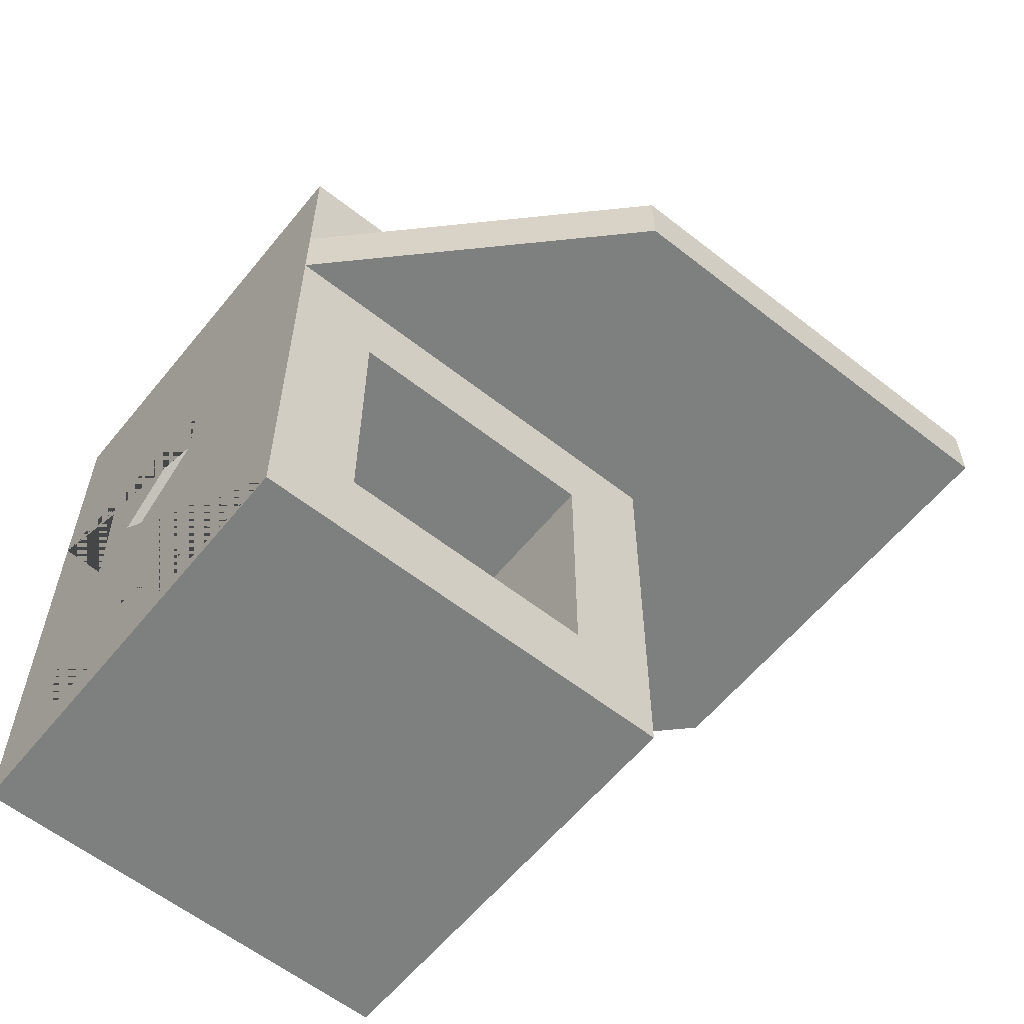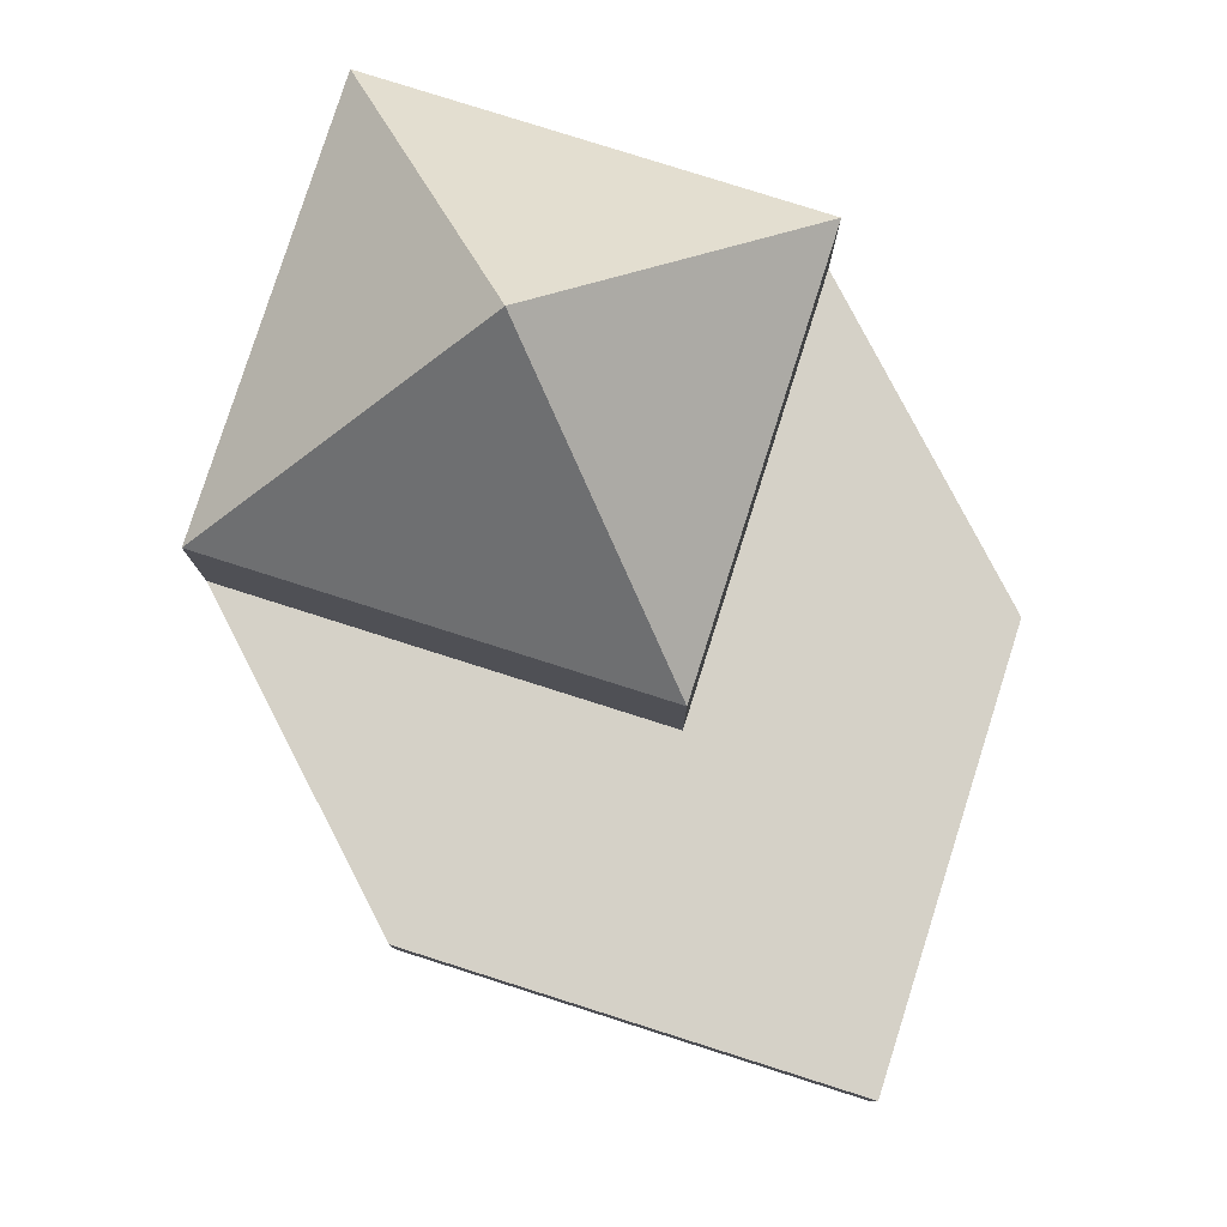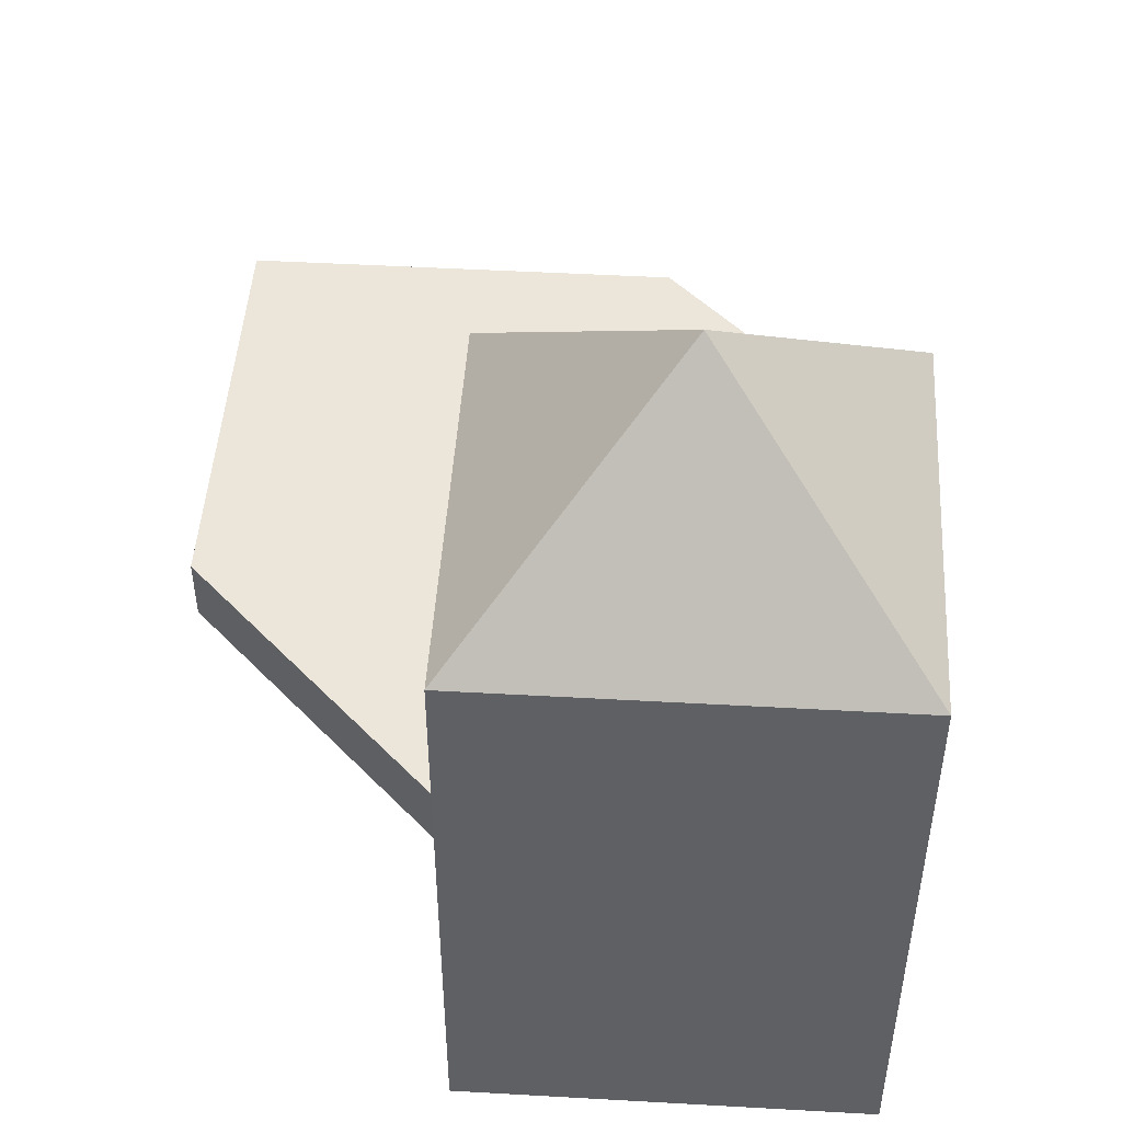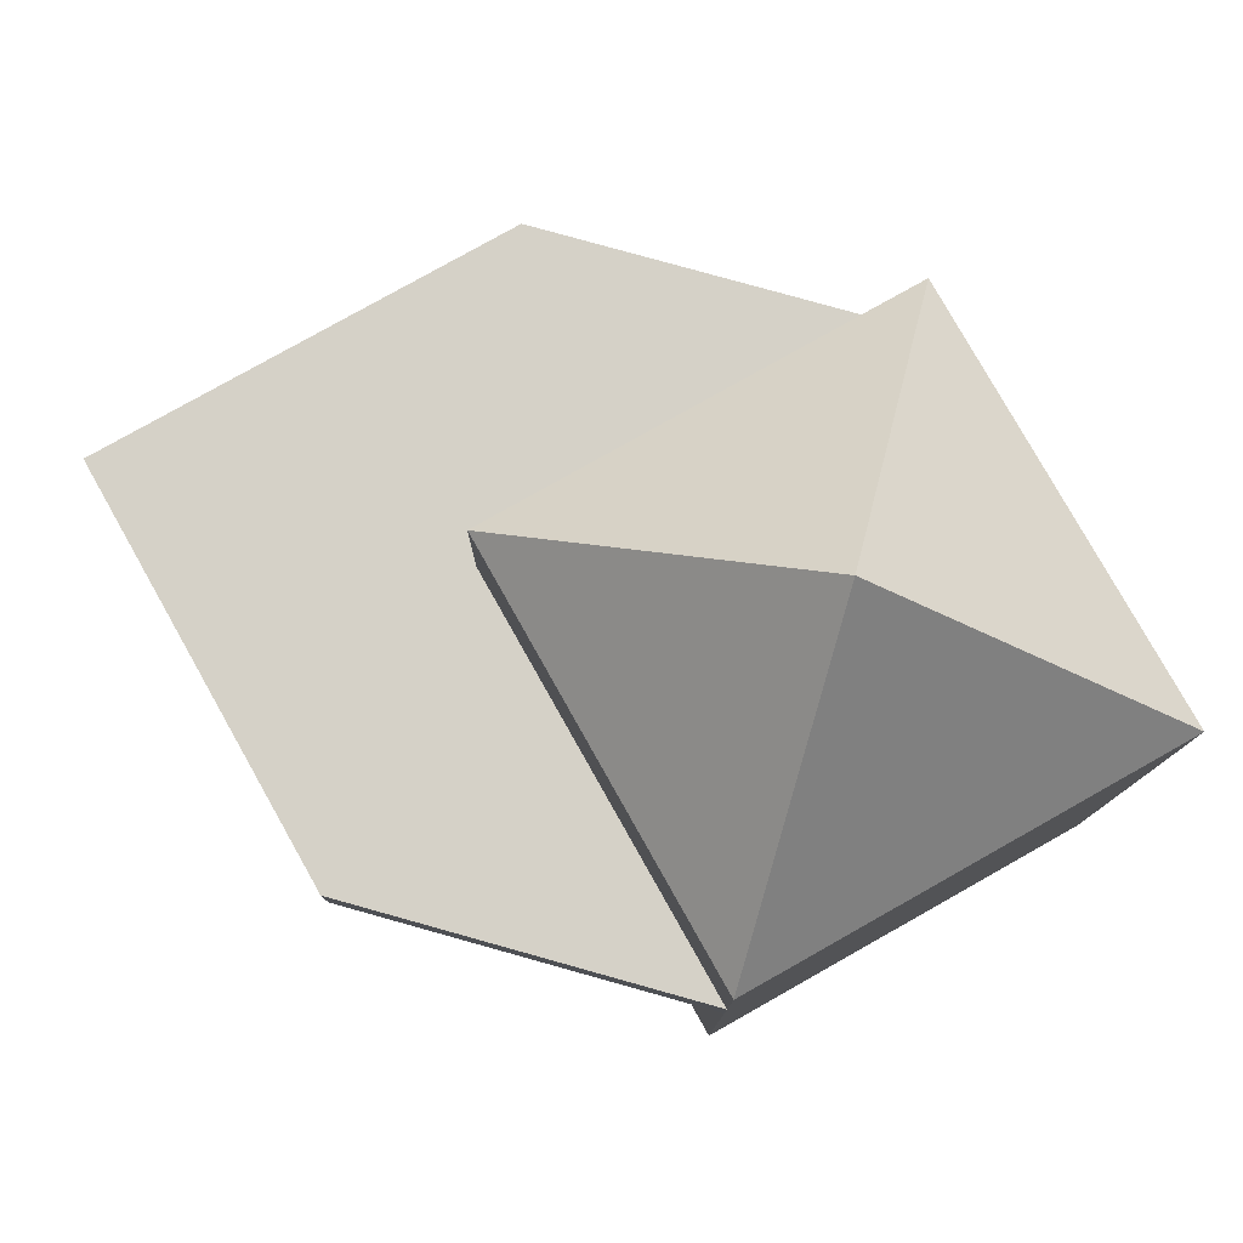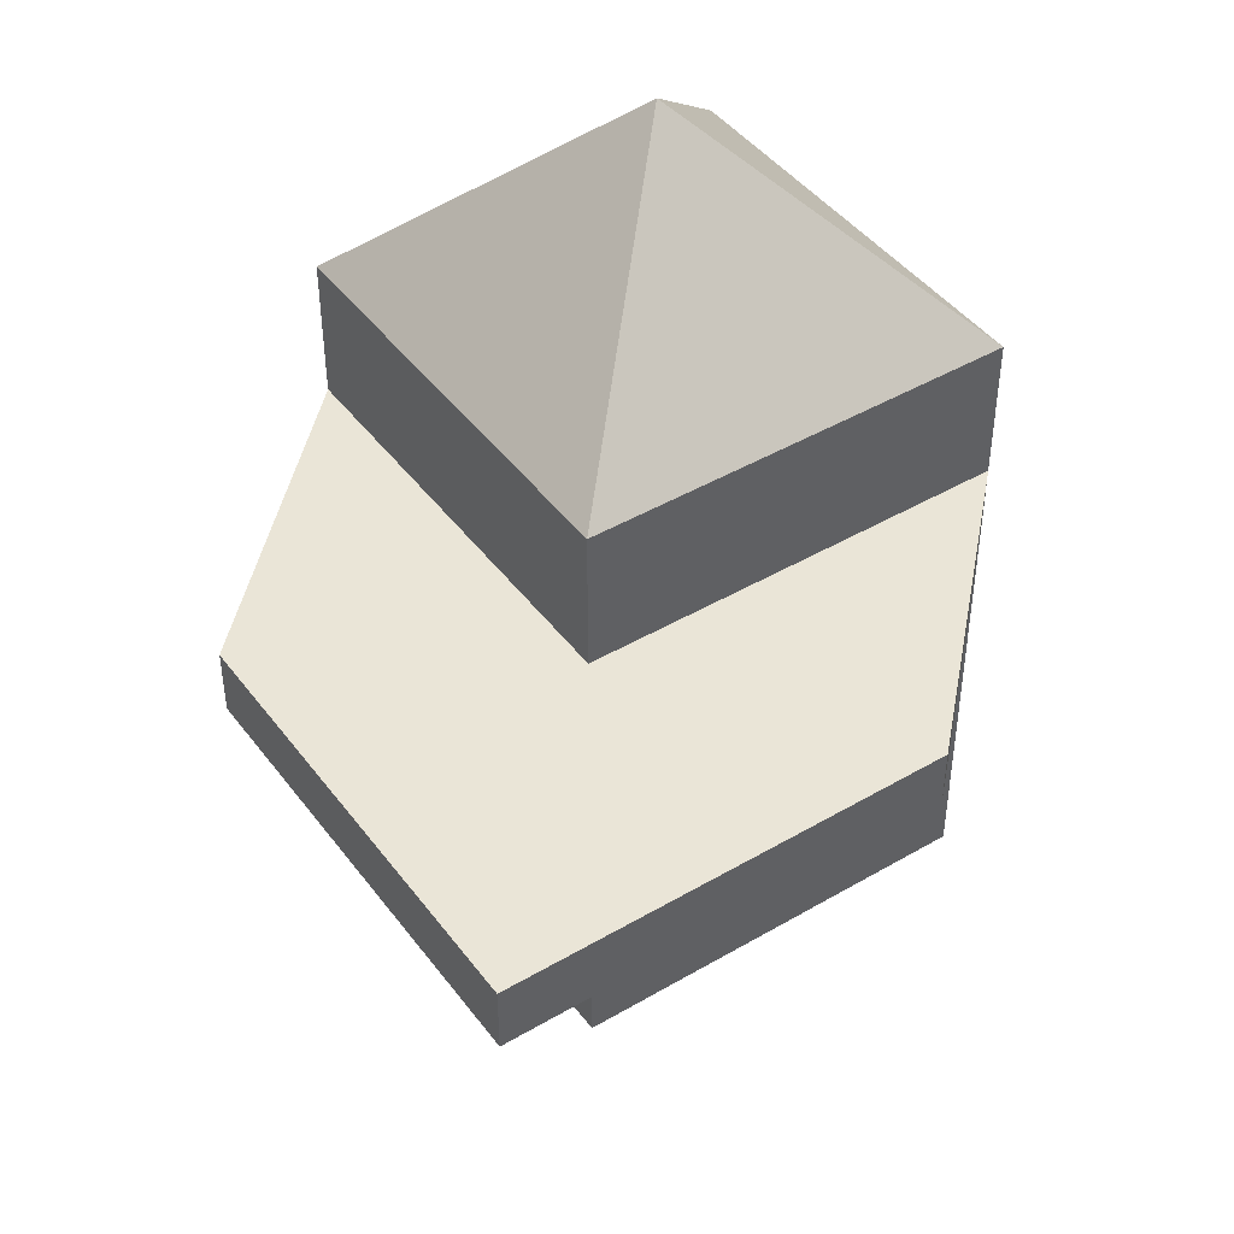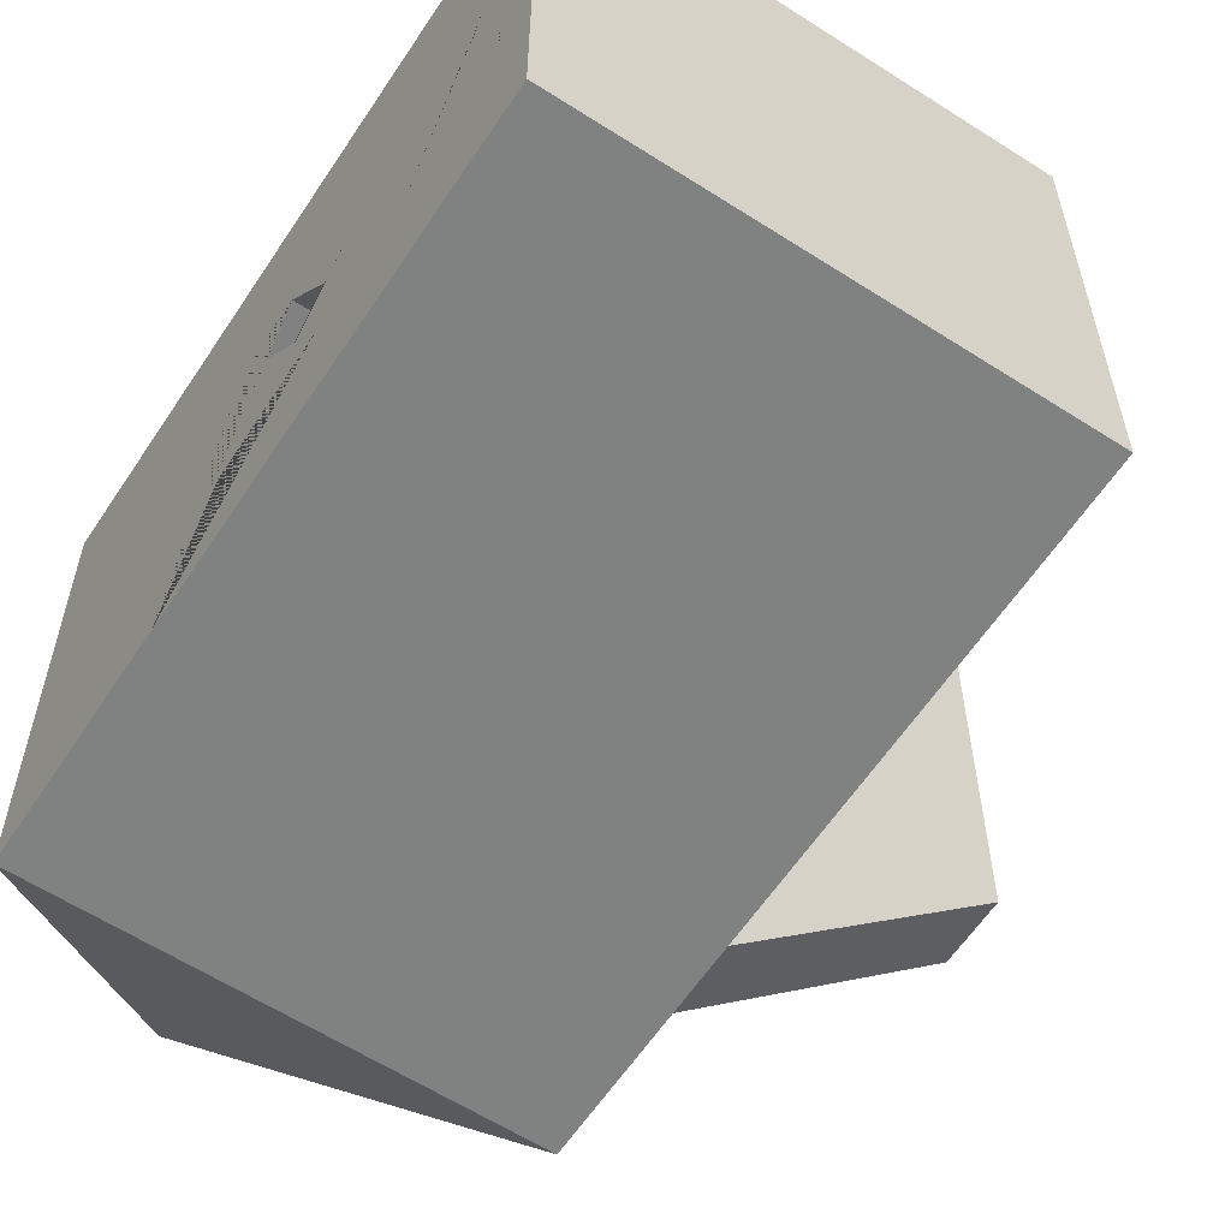
<metadata>
{"format":"obj","ext":"obj","renderer":"f3d","projection":"perspective","resolution":1024,"background":"white","views":[{"elev":-59.6,"azim":-38.9,"up":"+Y"},{"elev":79.7,"azim":17.6,"up":"+Y"},{"elev":47.9,"azim":-176.4,"up":"+Y"},{"elev":79.2,"azim":150.6,"up":"+Y"},{"elev":44.4,"azim":55.7,"up":"+Y"},{"elev":-60.3,"azim":-33.3,"up":"+Z"}]}
</metadata>
<code>
o Cube
v -0.6 -0.6 1
v -1 1 1
v -1 -1 -1
v -1 1 -1
v 0.6 -0.6 1
v 1 1 1
v 1 -1 -1
v 1 1 -1
v -1 1.3 1
v -1 1.3 -1
v 1 1.3 -1
v 1 1.3 1
v 1 1 -1
v 0.6 0.6 1
v -0.6 0.6 1
v 1 1.3 -1
v 1 1.3 1
v -1 1.3 1
v 2.155 1 2.155
v 2.155 1.3 2.155
v 2.155 1 0.1547
v 0.1547 1 2.155
v 2.155 1.3 0.1547
v 0.1547 1.3 2.155
v -1 -1 1
v -1 1 1
v 1 1 1
v 1 -1 1
v -0.6 -0.6 0.3623
v -0.6 0.6 0.3623
v 0.6 0.6 0.3623
v 0.6 -0.6 0.3623
v -1 1.956 1
v -0.000535 2.955 0.000535
v -0.000535 2.955 -0.000535
v -1 1.956 -1
v 0.000535 2.955 -0.000535
v 1 1.956 -1
v 0.000535 2.955 0.000535
v 1 1.956 1
v -1 0.7079 -0.6991
v -1 0.7146 -0.5143
v -1 0.1499 -0.4848
v -1 0.6985 0.18
v -1 0.3988 0.1814
v -1 -0.05062 -0.4265
v -1 -0.3946 0.08975
v -1 -0.6711 0.0995
v -1 -0.3567 -0.4542
v -1 -0.7746 -0.4138
v -1 -0.7961 -0.6388
v 0.4063 0.7079 -0.6991
v 0.4063 0.7146 -0.5143
v 0.4063 0.1499 -0.4848
v 0.4063 0.6985 0.18
v 0.4063 0.3988 0.1814
v 0.4063 -0.05062 -0.4265
v 0.4063 -0.3946 0.08975
v 0.4063 -0.6711 0.0995
v 0.4063 -0.3567 -0.4542
v 0.4063 -0.7746 -0.4137
v 0.4063 -0.7961 -0.6387
v -0.6 -0.6 -0.9578
v -0.6 0.6 -0.9578
v 0.6 0.6 -0.9578
v 0.6 -0.6 -0.9578
f 25 26 45 46 47 48 49 50 51 41 4 3
f 3 4 13 7
f 7 13 27 28
f 1 5 32 29
f 3 7 28 25
f 4 26 18 10
f 11 12 20 23
f 13 4 10 16
f 9 2 22 24
f 8 6 27 13
f 6 2 26 27
f 12 11 16 17
f 9 12 17 18
f 2 9 18 26
f 11 8 13 16
f 22 19 20 24
f 19 21 23 20
f 6 8 21 19
f 8 11 23 21
f 12 9 24 20
f 2 6 19 22
f 1 15 26 25
f 14 5 28 27
f 5 1 25 28
f 15 14 27 26
f 29 32 66 63
f 15 1 29 30
f 14 15 30 31
f 5 14 31 32
f 34 35 36 33
f 35 37 38 36
f 37 39 40 38
f 39 34 33 40
f 10 18 33 36
f 37 35 34 39
f 18 17 40 33
f 16 10 36 38
f 17 16 38 40
f 55 54 53 52 62 61 60 59 58 57 56
f 4 41 42 43 44 45 26
f 47 46 57 58
f 44 43 54 55
f 51 50 61 62
f 48 47 58 59
f 45 44 55 56
f 41 51 62 52
f 42 41 52 53
f 49 48 59 60
f 46 45 56 57
f 43 42 53 54
f 50 49 60 61
f 66 65 64 63
f 30 29 63 64
f 31 30 64 65
f 32 31 65 66

</code>
